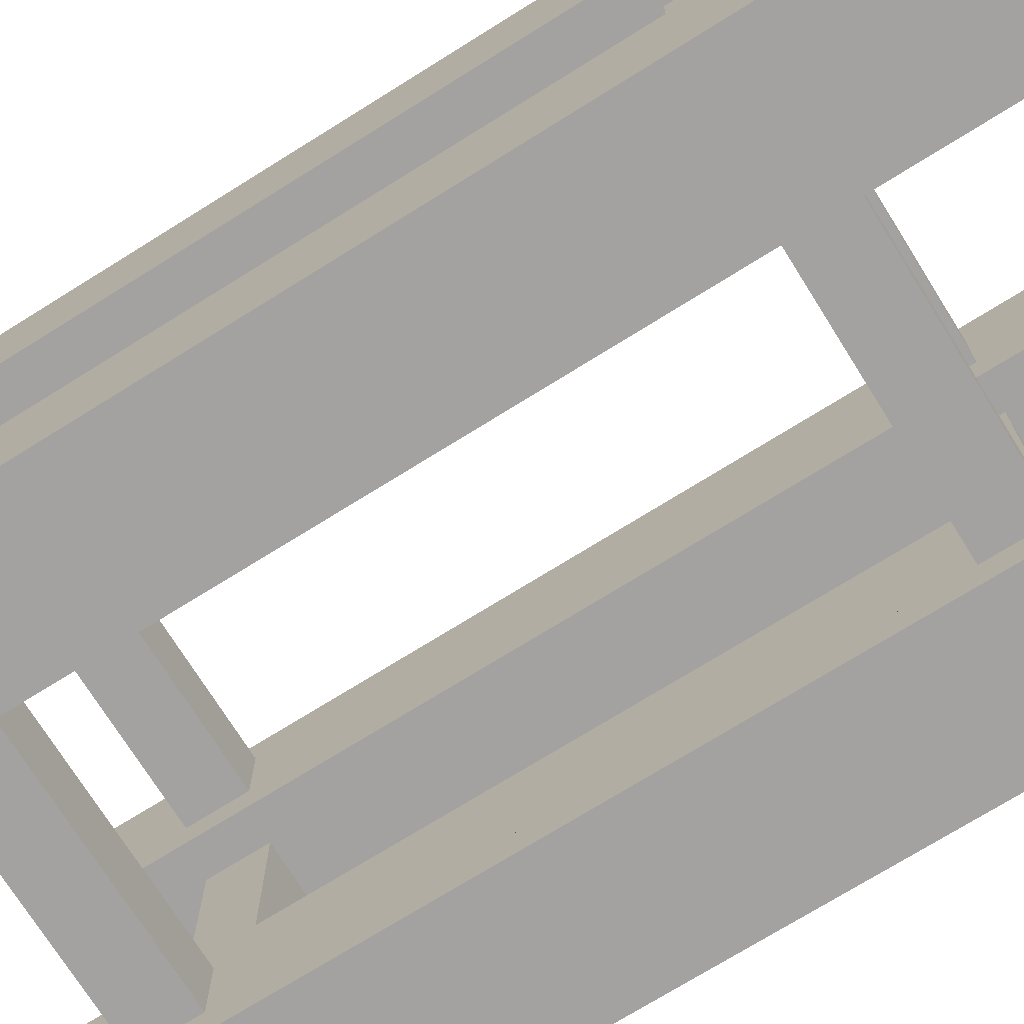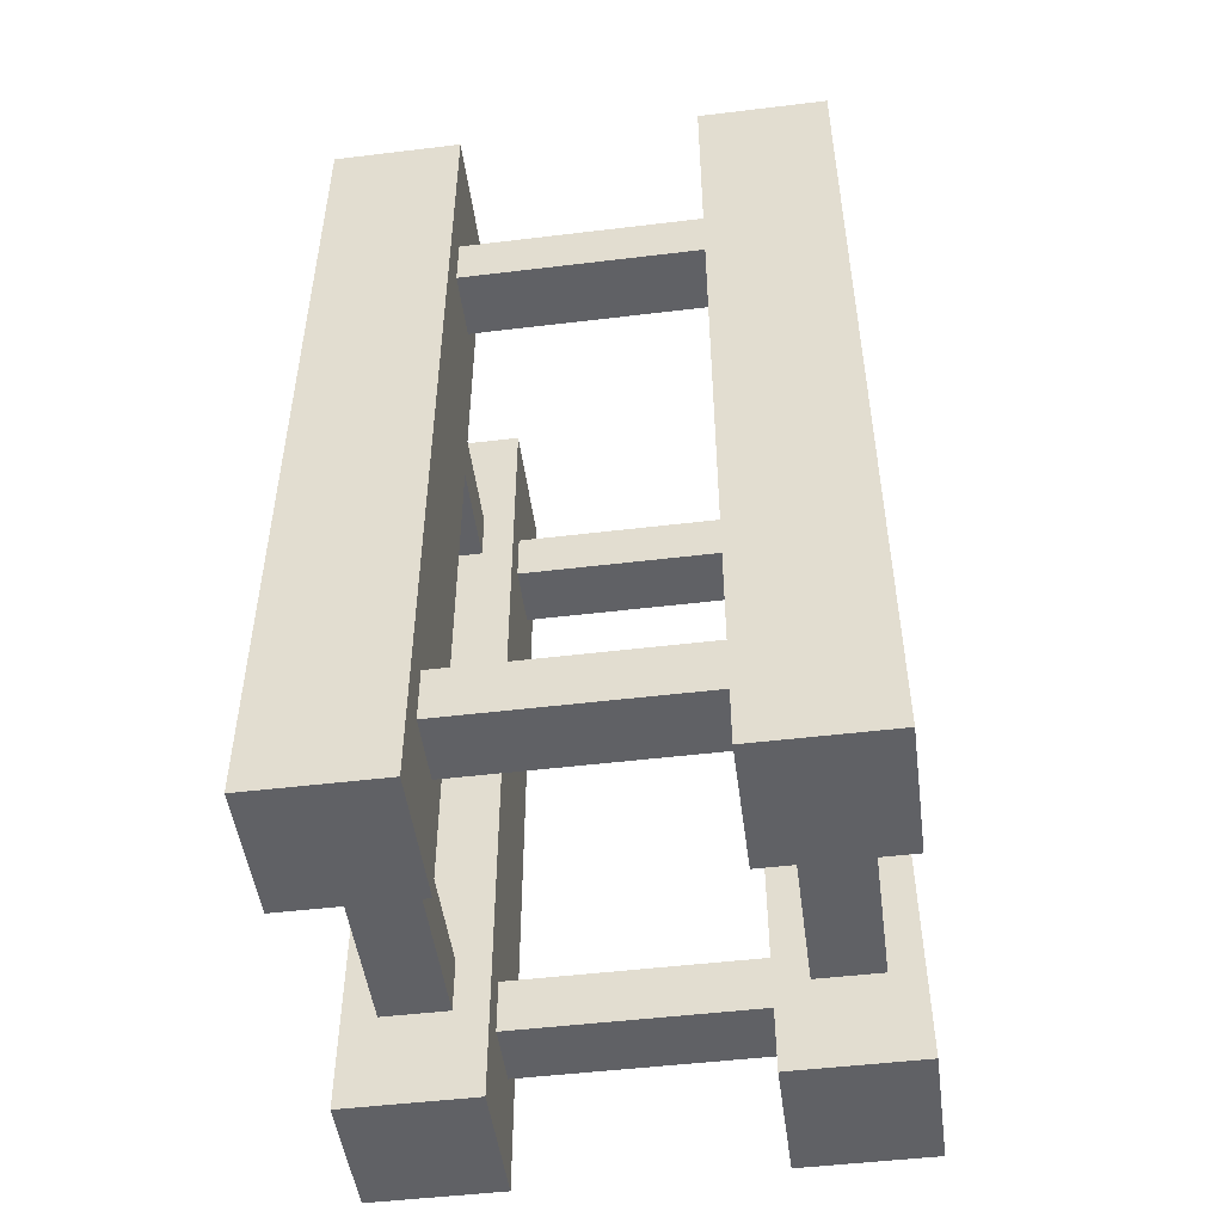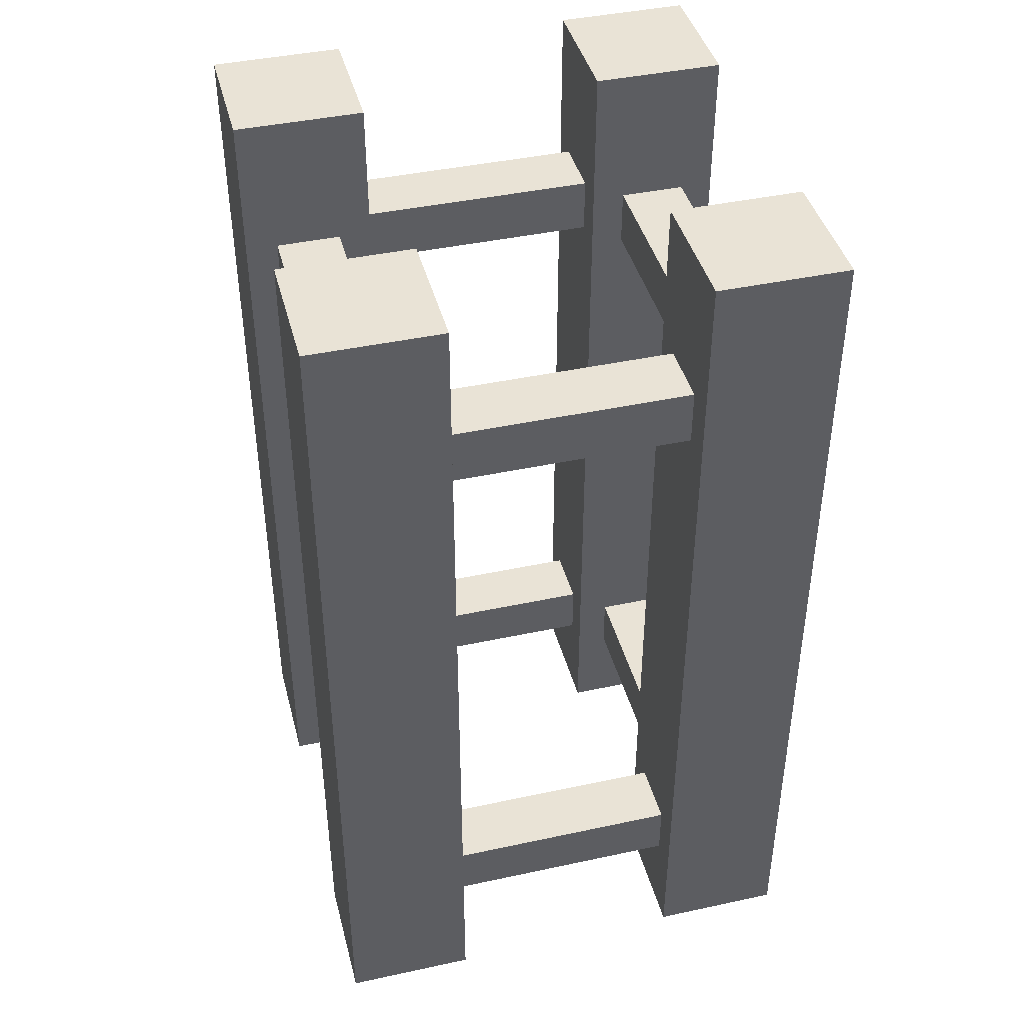
<metadata>
{"format":"obj","ext":"obj","renderer":"f3d","projection":"perspective","resolution":1024,"background":"white","views":[{"elev":-72.7,"azim":122.0,"up":"+Z"},{"elev":-49.5,"azim":7.6,"up":"+Y"},{"elev":42.3,"azim":75.5,"up":"+Y"}]}
</metadata>
<code>
v -1.662 0.3904 0.5347
v -1.662 0.3904 1.528
v -1.93 0.3904 1.528
v -1.93 0.3904 1.528
v -1.93 0.3904 0.5347
v -1.662 0.3904 0.5347
v -0.1337 2.936 0.5347
v -0.1337 3.167 0.5347
v -0.1337 3.167 1.528
v -0.1337 3.167 1.528
v -0.1337 2.936 1.528
v -0.1337 2.936 0.5347
v -0.1337 2.936 0.5347
v -0.1337 2.936 1.528
v -0.4012 2.936 1.528
v -0.4012 2.936 1.528
v -0.4012 2.936 0.5347
v -0.1337 2.936 0.5347
v -0.1337 3.167 1.528
v -0.1337 3.167 0.5347
v -0.4012 3.167 0.5347
v -0.4012 3.167 0.5347
v -0.4012 3.167 1.528
v -0.1337 3.167 1.528
v -0.4012 3.167 0.5347
v -0.4012 2.936 0.5347
v -0.4012 2.936 1.528
v -0.4012 2.936 1.528
v -0.4012 3.167 1.528
v -0.4012 3.167 0.5347
v -1.662 0.6215 1.528
v -1.662 0.6215 0.5347
v -1.93 0.6215 0.5347
v -1.93 0.6215 0.5347
v -1.93 0.6215 1.528
v -1.662 0.6215 1.528
v -1.662 0.3904 0.5347
v -1.662 0.6215 0.5347
v -1.662 0.6215 1.528
v -1.662 0.6215 1.528
v -1.662 0.3904 1.528
v -1.662 0.3904 0.5347
v -1.93 0.6215 0.5347
v -1.93 0.3904 0.5347
v -1.93 0.3904 1.528
v -1.93 0.3904 1.528
v -1.93 0.6215 1.528
v -1.93 0.6215 0.5347
v -1.93 3.167 0.5347
v -1.93 2.936 0.5347
v -1.93 2.936 1.528
v -1.93 2.936 1.528
v -1.93 3.167 1.528
v -1.93 3.167 0.5347
v -1.662 2.936 0.5347
v -1.662 3.167 0.5347
v -1.662 3.167 1.528
v -1.662 3.167 1.528
v -1.662 2.936 1.528
v -1.662 2.936 0.5347
v -1.528 3.167 1.929
v -0.535 3.167 1.929
v -0.535 3.167 1.661
v -0.535 3.167 1.661
v -1.528 3.167 1.661
v -1.528 3.167 1.929
v -1.528 2.936 0.401
v -0.535 2.936 0.401
v -0.535 3.167 0.401
v -0.535 3.167 0.401
v -1.528 3.167 0.401
v -1.528 2.936 0.401
v -0.535 2.936 0.1337
v -0.535 2.936 0.401
v -1.528 2.936 0.401
v -1.528 2.936 0.401
v -1.528 2.936 0.1337
v -0.535 2.936 0.1337
v -1.528 3.167 0.401
v -0.535 3.167 0.401
v -0.535 3.167 0.1337
v -0.535 3.167 0.1337
v -1.528 3.167 0.1337
v -1.528 3.167 0.401
v -0.535 2.936 0.1337
v -1.528 2.936 0.1337
v -1.528 3.167 0.1337
v -1.528 3.167 0.1337
v -0.535 3.167 0.1337
v -0.535 2.936 0.1337
v -0.535 2.936 1.661
v -1.528 2.936 1.661
v -1.528 3.167 1.661
v -1.528 3.167 1.661
v -0.535 3.167 1.661
v -0.535 2.936 1.661
v -1.662 2.936 0.5347
v -1.662 2.936 1.528
v -1.93 2.936 1.528
v -1.93 2.936 1.528
v -1.93 2.936 0.5347
v -1.662 2.936 0.5347
v -1.662 3.167 1.528
v -1.662 3.167 0.5347
v -1.93 3.167 0.5347
v -1.93 3.167 0.5347
v -1.93 3.167 1.528
v -1.662 3.167 1.528
v -1.528 2.936 1.929
v -0.535 2.936 1.929
v -0.535 3.167 1.929
v -0.535 3.167 1.929
v -1.528 3.167 1.929
v -1.528 2.936 1.929
v -0.535 2.936 1.661
v -0.535 2.936 1.929
v -1.528 2.936 1.929
v -1.528 2.936 1.929
v -1.528 2.936 1.661
v -0.535 2.936 1.661
v -0.535 0.3904 1.661
v -0.535 0.3904 1.929
v -1.528 0.3904 1.929
v -1.528 0.3904 1.929
v -1.528 0.3904 1.661
v -0.535 0.3904 1.661
v -1.528 0.6215 1.929
v -0.535 0.6215 1.929
v -0.535 0.6215 1.661
v -0.535 0.6215 1.661
v -1.528 0.6215 1.661
v -1.528 0.6215 1.929
v -0.1337 0.3904 0.5347
v -0.1337 0.3904 1.528
v -0.4012 0.3904 1.528
v -0.4012 0.3904 1.528
v -0.4012 0.3904 0.5347
v -0.1337 0.3904 0.5347
v -0.4012 0.6215 0.5347
v -0.4012 0.3904 0.5347
v -0.4012 0.3904 1.528
v -0.4012 0.3904 1.528
v -0.4012 0.6215 1.528
v -0.4012 0.6215 0.5347
v -0.535 0.3904 1.661
v -1.528 0.3904 1.661
v -1.528 0.6215 1.661
v -1.528 0.6215 1.661
v -0.535 0.6215 1.661
v -0.535 0.3904 1.661
v -0.1337 0.6215 1.528
v -0.1337 0.6215 0.5347
v -0.4012 0.6215 0.5347
v -0.4012 0.6215 0.5347
v -0.4012 0.6215 1.528
v -0.1337 0.6215 1.528
v -0.1337 0.3904 0.5347
v -0.1337 0.6215 0.5347
v -0.1337 0.6215 1.528
v -0.1337 0.6215 1.528
v -0.1337 0.3904 1.528
v -0.1337 0.3904 0.5347
v -1.528 0.3904 1.929
v -0.535 0.3904 1.929
v -0.535 0.6215 1.929
v -0.535 0.6215 1.929
v -1.528 0.6215 1.929
v -1.528 0.3904 1.929
v 0 0 0
v -0.535 0 0
v -0.535 3.752 0
v -0.535 3.752 0
v 0 3.752 0
v 0 0 0
v -1.528 3.167 0.1337
v -1.528 0 0
v -1.528 3.752 0
v -1.528 3.752 0
v -1.528 3.752 0.5347
v -1.528 3.167 0.1337
v -1.528 3.752 0.5347
v -1.528 3.167 0.401
v -1.528 3.167 0.1337
v -1.528 3.752 0.5347
v -1.528 2.936 0.401
v -1.528 3.167 0.401
v -1.528 3.752 0.5347
v -1.528 0.6215 0.401
v -1.528 2.936 0.401
v -1.528 3.752 0.5347
v -1.528 0.3904 0.401
v -1.528 0.6215 0.401
v -1.528 0 0
v -1.528 3.167 0.1337
v -1.528 0.3904 0.1337
v -1.528 0.3904 0.1337
v -1.528 0 0.5347
v -1.528 0 0
v -1.528 0.3904 0.1337
v -1.528 0.3904 0.401
v -1.528 0 0.5347
v -1.528 0.3904 0.401
v -1.528 3.752 0.5347
v -1.528 0 0.5347
v -1.528 3.167 0.1337
v -1.528 2.936 0.1337
v -1.528 0.3904 0.1337
v -1.528 2.936 0.1337
v -1.528 0.6215 0.1337
v -1.528 0.3904 0.1337
v -1.528 0.6215 0.1337
v -1.528 2.936 0.1337
v -1.528 2.936 0.401
v -1.528 2.936 0.401
v -1.528 0.6215 0.401
v -1.528 0.6215 0.1337
v -2.063 3.752 0
v -2.063 0 0
v -2.063 0 0.5347
v -2.063 0 0.5347
v -2.063 3.752 0.5347
v -2.063 3.752 0
v 0 0 0
v 0 3.752 0
v 0 3.752 0.5347
v 0 3.752 0.5347
v 0 0 0.5347
v 0 0 0
v -0.1337 0.3904 0.5347
v -0.535 0 0.5347
v 0 0 0.5347
v 0 0 0.5347
v 0 3.752 0.5347
v -0.1337 0.3904 0.5347
v 0 3.752 0.5347
v -0.1337 0.6215 0.5347
v -0.1337 0.3904 0.5347
v 0 3.752 0.5347
v -0.4012 0.6215 0.5347
v -0.1337 0.6215 0.5347
v 0 3.752 0.5347
v -0.1337 2.936 0.5347
v -0.4012 0.6215 0.5347
v 0 3.752 0.5347
v -0.1337 3.167 0.5347
v -0.1337 2.936 0.5347
v 0 3.752 0.5347
v -0.4012 3.167 0.5347
v -0.1337 3.167 0.5347
v -0.535 0 0.5347
v -0.1337 0.3904 0.5347
v -0.4012 0.3904 0.5347
v -0.4012 0.3904 0.5347
v -0.535 3.752 0.5347
v -0.535 0 0.5347
v -0.4012 0.3904 0.5347
v -0.4012 0.6215 0.5347
v -0.535 3.752 0.5347
v -0.4012 3.167 0.5347
v 0 3.752 0.5347
v -0.535 3.752 0.5347
v -0.4012 0.6215 0.5347
v -0.4012 2.936 0.5347
v -0.535 3.752 0.5347
v -0.4012 0.6215 0.5347
v -0.1337 2.936 0.5347
v -0.4012 2.936 0.5347
v -0.4012 2.936 0.5347
v -0.4012 3.167 0.5347
v -0.535 3.752 0.5347
v -0.535 0.3904 0.1337
v -0.535 3.752 0
v -0.535 0 0
v -0.535 0 0
v -0.535 0 0.5347
v -0.535 0.3904 0.1337
v -0.535 0 0.5347
v -0.535 0.3904 0.401
v -0.535 0.3904 0.1337
v -0.535 0 0.5347
v -0.535 0.6215 0.401
v -0.535 0.3904 0.401
v -0.535 0 0.5347
v -0.535 2.936 0.401
v -0.535 0.6215 0.401
v -0.535 0 0.5347
v -0.535 3.167 0.401
v -0.535 2.936 0.401
v -0.535 3.752 0
v -0.535 0.3904 0.1337
v -0.535 3.167 0.1337
v -0.535 3.167 0.1337
v -0.535 3.752 0.5347
v -0.535 3.752 0
v -0.535 3.167 0.1337
v -0.535 3.167 0.401
v -0.535 3.752 0.5347
v -0.535 3.167 0.401
v -0.535 0 0.5347
v -0.535 3.752 0.5347
v -0.535 0.3904 0.1337
v -0.535 0.6215 0.1337
v -0.535 3.167 0.1337
v -0.535 0.6215 0.1337
v -0.535 2.936 0.1337
v -0.535 3.167 0.1337
v -0.535 2.936 0.1337
v -0.535 0.6215 0.1337
v -0.535 0.6215 0.401
v -0.535 0.6215 0.401
v -0.535 2.936 0.401
v -0.535 2.936 0.1337
v -1.528 3.752 0.5347
v -1.528 3.752 0
v -2.063 3.752 0
v -2.063 3.752 0
v -2.063 3.752 0.5347
v -1.528 3.752 0.5347
v -1.528 0 0
v -2.063 0 0
v -2.063 3.752 0
v -2.063 3.752 0
v -1.528 3.752 0
v -1.528 0 0
v -1.662 0.3904 0.5347
v -2.063 0 0.5347
v -1.528 0 0.5347
v -1.528 0 0.5347
v -1.528 3.752 0.5347
v -1.662 0.3904 0.5347
v -1.528 3.752 0.5347
v -1.662 0.6215 0.5347
v -1.662 0.3904 0.5347
v -1.528 3.752 0.5347
v -1.93 0.6215 0.5347
v -1.662 0.6215 0.5347
v -1.528 3.752 0.5347
v -1.662 2.936 0.5347
v -1.93 0.6215 0.5347
v -1.528 3.752 0.5347
v -1.662 3.167 0.5347
v -1.662 2.936 0.5347
v -1.528 3.752 0.5347
v -1.93 3.167 0.5347
v -1.662 3.167 0.5347
v -2.063 0 0.5347
v -1.662 0.3904 0.5347
v -1.93 0.3904 0.5347
v -1.93 0.3904 0.5347
v -2.063 3.752 0.5347
v -2.063 0 0.5347
v -1.93 0.3904 0.5347
v -1.93 0.6215 0.5347
v -2.063 3.752 0.5347
v -1.93 3.167 0.5347
v -1.528 3.752 0.5347
v -2.063 3.752 0.5347
v -1.93 0.6215 0.5347
v -1.93 2.936 0.5347
v -2.063 3.752 0.5347
v -1.93 0.6215 0.5347
v -1.662 2.936 0.5347
v -1.93 2.936 0.5347
v -1.93 2.936 0.5347
v -1.93 3.167 0.5347
v -2.063 3.752 0.5347
v 0 3.752 0.5347
v 0 3.752 0
v -0.535 3.752 0
v -0.535 3.752 0
v -0.535 3.752 0.5347
v 0 3.752 0.5347
v -1.528 0.3904 0.401
v -0.535 0.3904 0.401
v -0.535 0.6215 0.401
v -0.535 0.6215 0.401
v -1.528 0.6215 0.401
v -1.528 0.3904 0.401
v -0.535 0.3904 0.1337
v -0.535 0.3904 0.401
v -1.528 0.3904 0.401
v -1.528 0.3904 0.401
v -1.528 0.3904 0.1337
v -0.535 0.3904 0.1337
v -0.535 0.3904 0.1337
v -1.528 0.3904 0.1337
v -1.528 0.6215 0.1337
v -1.528 0.6215 0.1337
v -0.535 0.6215 0.1337
v -0.535 0.3904 0.1337
v -1.528 0.6215 0.401
v -0.535 0.6215 0.401
v -0.535 0.6215 0.1337
v -0.535 0.6215 0.1337
v -1.528 0.6215 0.1337
v -1.528 0.6215 0.401
v 0 0 0
v 0 0 0.5347
v -0.535 0 0.5347
v -0.535 0 0.5347
v -0.535 0 0
v 0 0 0
v -2.063 3.752 1.528
v -2.063 0 1.528
v -2.063 0 2.062
v -2.063 0 2.062
v -2.063 3.752 2.062
v -2.063 3.752 1.528
v -0.4012 0.3904 1.528
v 0 0 1.528
v -0.535 0 1.528
v -0.535 0 1.528
v -0.535 3.752 1.528
v -0.4012 0.3904 1.528
v -0.535 3.752 1.528
v -0.4012 0.6215 1.528
v -0.4012 0.3904 1.528
v -0.535 3.752 1.528
v -0.1337 0.6215 1.528
v -0.4012 0.6215 1.528
v -0.535 3.752 1.528
v -0.4012 2.936 1.528
v -0.1337 0.6215 1.528
v -0.535 3.752 1.528
v -0.4012 3.167 1.528
v -0.4012 2.936 1.528
v -0.535 3.752 1.528
v -0.1337 3.167 1.528
v -0.4012 3.167 1.528
v 0 0 1.528
v -0.4012 0.3904 1.528
v -0.1337 0.3904 1.528
v -0.1337 0.3904 1.528
v 0 3.752 1.528
v 0 0 1.528
v -0.1337 0.3904 1.528
v -0.1337 0.6215 1.528
v 0 3.752 1.528
v -0.1337 3.167 1.528
v -0.535 3.752 1.528
v 0 3.752 1.528
v -0.1337 0.6215 1.528
v -0.1337 2.936 1.528
v 0 3.752 1.528
v -0.1337 0.6215 1.528
v -0.4012 2.936 1.528
v -0.1337 2.936 1.528
v -0.1337 2.936 1.528
v -0.1337 3.167 1.528
v 0 3.752 1.528
v -0.535 0 2.062
v 0 0 2.062
v 0 3.752 2.062
v 0 3.752 2.062
v -0.535 3.752 2.062
v -0.535 0 2.062
v -1.528 3.167 1.661
v -1.528 0 1.528
v -1.528 3.752 1.528
v -1.528 3.752 1.528
v -1.528 3.752 2.062
v -1.528 3.167 1.661
v -1.528 3.752 2.062
v -1.528 3.167 1.929
v -1.528 3.167 1.661
v -1.528 3.752 2.062
v -1.528 2.936 1.929
v -1.528 3.167 1.929
v -1.528 3.752 2.062
v -1.528 0.6215 1.929
v -1.528 2.936 1.929
v -1.528 3.752 2.062
v -1.528 0.3904 1.929
v -1.528 0.6215 1.929
v -1.528 0 1.528
v -1.528 3.167 1.661
v -1.528 0.3904 1.661
v -1.528 0.3904 1.661
v -1.528 0 2.062
v -1.528 0 1.528
v -1.528 0.3904 1.661
v -1.528 0.3904 1.929
v -1.528 0 2.062
v -1.528 0.3904 1.929
v -1.528 3.752 2.062
v -1.528 0 2.062
v -1.528 3.167 1.661
v -1.528 2.936 1.661
v -1.528 0.3904 1.661
v -1.528 2.936 1.661
v -1.528 0.6215 1.661
v -1.528 0.3904 1.661
v -1.528 0.6215 1.661
v -1.528 2.936 1.661
v -1.528 2.936 1.929
v -1.528 2.936 1.929
v -1.528 0.6215 1.929
v -1.528 0.6215 1.661
v 0 0 1.528
v 0 3.752 1.528
v 0 3.752 2.062
v 0 3.752 2.062
v 0 0 2.062
v 0 0 1.528
v -1.93 0.3904 1.528
v -1.528 0 1.528
v -2.063 0 1.528
v -2.063 0 1.528
v -2.063 3.752 1.528
v -1.93 0.3904 1.528
v -2.063 3.752 1.528
v -1.93 0.6215 1.528
v -1.93 0.3904 1.528
v -2.063 3.752 1.528
v -1.662 0.6215 1.528
v -1.93 0.6215 1.528
v -2.063 3.752 1.528
v -1.93 2.936 1.528
v -1.662 0.6215 1.528
v -2.063 3.752 1.528
v -1.93 3.167 1.528
v -1.93 2.936 1.528
v -2.063 3.752 1.528
v -1.662 3.167 1.528
v -1.93 3.167 1.528
v -1.528 0 1.528
v -1.93 0.3904 1.528
v -1.662 0.3904 1.528
v -1.662 0.3904 1.528
v -1.528 3.752 1.528
v -1.528 0 1.528
v -1.662 0.3904 1.528
v -1.662 0.6215 1.528
v -1.528 3.752 1.528
v -1.662 3.167 1.528
v -2.063 3.752 1.528
v -1.528 3.752 1.528
v -1.662 0.6215 1.528
v -1.662 2.936 1.528
v -1.528 3.752 1.528
v -1.662 0.6215 1.528
v -1.93 2.936 1.528
v -1.662 2.936 1.528
v -1.662 2.936 1.528
v -1.662 3.167 1.528
v -1.528 3.752 1.528
v 0 3.752 2.062
v 0 3.752 1.528
v -0.535 3.752 1.528
v -0.535 3.752 1.528
v -0.535 3.752 2.062
v 0 3.752 2.062
v -0.535 0.3904 1.661
v -0.535 3.752 1.528
v -0.535 0 1.528
v -0.535 0 1.528
v -0.535 0 2.062
v -0.535 0.3904 1.661
v -0.535 0 2.062
v -0.535 0.3904 1.929
v -0.535 0.3904 1.661
v -0.535 0 2.062
v -0.535 0.6215 1.929
v -0.535 0.3904 1.929
v -0.535 0 2.062
v -0.535 2.936 1.929
v -0.535 0.6215 1.929
v -0.535 0 2.062
v -0.535 3.167 1.929
v -0.535 2.936 1.929
v -0.535 3.752 1.528
v -0.535 0.3904 1.661
v -0.535 3.167 1.661
v -0.535 3.167 1.661
v -0.535 3.752 2.062
v -0.535 3.752 1.528
v -0.535 3.167 1.661
v -0.535 3.167 1.929
v -0.535 3.752 2.062
v -0.535 3.167 1.929
v -0.535 0 2.062
v -0.535 3.752 2.062
v -0.535 0.3904 1.661
v -0.535 0.6215 1.661
v -0.535 3.167 1.661
v -0.535 0.6215 1.661
v -0.535 2.936 1.661
v -0.535 3.167 1.661
v -0.535 2.936 1.661
v -0.535 0.6215 1.661
v -0.535 0.6215 1.929
v -0.535 0.6215 1.929
v -0.535 2.936 1.929
v -0.535 2.936 1.661
v -2.063 0 2.062
v -1.528 0 2.062
v -1.528 3.752 2.062
v -1.528 3.752 2.062
v -2.063 3.752 2.062
v -2.063 0 2.062
v -1.528 3.752 2.062
v -1.528 3.752 1.528
v -2.063 3.752 1.528
v -2.063 3.752 1.528
v -2.063 3.752 2.062
v -1.528 3.752 2.062
v -1.528 0 0
v -1.528 0 0.5347
v -2.063 0 0.5347
v -2.063 0 0.5347
v -2.063 0 0
v -1.528 0 0
v -1.528 0 1.528
v -1.528 0 2.062
v -2.063 0 2.062
v -2.063 0 2.062
v -2.063 0 1.528
v -1.528 0 1.528
v 0 0 1.528
v 0 0 2.062
v -0.535 0 2.062
v -0.535 0 2.062
v -0.535 0 1.528
v 0 0 1.528
g mesh_0
f 1 2 3
f 4 5 6
f 7 8 9
f 10 11 12
f 13 14 15
f 16 17 18
f 19 20 21
f 22 23 24
f 25 26 27
f 28 29 30
f 31 32 33
f 34 35 36
f 37 38 39
f 40 41 42
f 43 44 45
f 46 47 48
f 49 50 51
f 52 53 54
f 55 56 57
f 58 59 60
f 61 62 63
f 64 65 66
f 67 68 69
f 70 71 72
f 73 74 75
f 76 77 78
f 79 80 81
f 82 83 84
f 85 86 87
f 88 89 90
f 91 92 93
f 94 95 96
f 97 98 99
f 100 101 102
f 103 104 105
f 106 107 108
f 109 110 111
f 112 113 114
f 115 116 117
f 118 119 120
f 121 122 123
f 124 125 126
f 127 128 129
f 130 131 132
f 133 134 135
f 136 137 138
f 139 140 141
f 142 143 144
f 145 146 147
f 148 149 150
f 151 152 153
f 154 155 156
f 157 158 159
f 160 161 162
f 163 164 165
f 166 167 168
f 169 170 171
f 172 173 174
f 175 176 177
f 178 179 180
f 181 182 183
f 184 185 186
f 187 188 189
f 190 191 192
f 193 194 195
f 196 197 198
f 199 200 201
f 202 203 204
f 205 206 207
f 208 209 210
f 211 212 213
f 214 215 216
f 217 218 219
f 220 221 222
f 223 224 225
f 226 227 228
f 229 230 231
f 232 233 234
f 235 236 237
f 238 239 240
f 241 242 243
f 244 245 246
f 247 248 249
f 250 251 252
f 253 254 255
f 256 257 258
f 259 260 261
f 262 263 264
f 265 266 267
f 268 269 270
f 271 272 273
f 274 275 276
f 277 278 279
f 280 281 282
f 283 284 285
f 286 287 288
f 289 290 291
f 292 293 294
f 295 296 297
f 298 299 300
f 301 302 303
f 304 305 306
f 307 308 309
f 310 311 312
f 313 314 315
f 316 317 318
f 319 320 321
f 322 323 324
f 325 326 327
f 328 329 330
f 331 332 333
f 334 335 336
f 337 338 339
f 340 341 342
f 343 344 345
f 346 347 348
f 349 350 351
f 352 353 354
f 355 356 357
f 358 359 360
f 361 362 363
f 364 365 366
f 367 368 369
f 370 371 372
f 373 374 375
f 376 377 378
f 379 380 381
f 382 383 384
f 385 386 387
f 388 389 390
f 391 392 393
f 394 395 396
f 397 398 399
f 400 401 402
f 403 404 405
f 406 407 408
f 409 410 411
f 412 413 414
f 415 416 417
f 418 419 420
f 421 422 423
f 424 425 426
f 427 428 429
f 430 431 432
f 433 434 435
f 436 437 438
f 439 440 441
f 442 443 444
f 445 446 447
f 448 449 450
f 451 452 453
f 454 455 456
f 457 458 459
f 460 461 462
f 463 464 465
f 466 467 468
f 469 470 471
f 472 473 474
f 475 476 477
f 478 479 480
f 481 482 483
f 484 485 486
f 487 488 489
f 490 491 492
f 493 494 495
f 496 497 498
f 499 500 501
f 502 503 504
f 505 506 507
f 508 509 510
f 511 512 513
f 514 515 516
f 517 518 519
f 520 521 522
f 523 524 525
f 526 527 528
f 529 530 531
f 532 533 534
f 535 536 537
f 538 539 540
f 541 542 543
f 544 545 546
f 547 548 549
f 550 551 552
f 553 554 555
f 556 557 558
f 559 560 561
f 562 563 564
f 565 566 567
f 568 569 570
f 571 572 573
f 574 575 576
f 577 578 579
f 580 581 582
f 583 584 585
f 586 587 588
f 589 590 591
f 592 593 594
f 595 596 597
f 598 599 600
f 601 602 603
f 604 605 606
f 607 608 609
f 610 611 612
f 613 614 615
f 616 617 618
f 619 620 621
f 622 623 624

</code>
